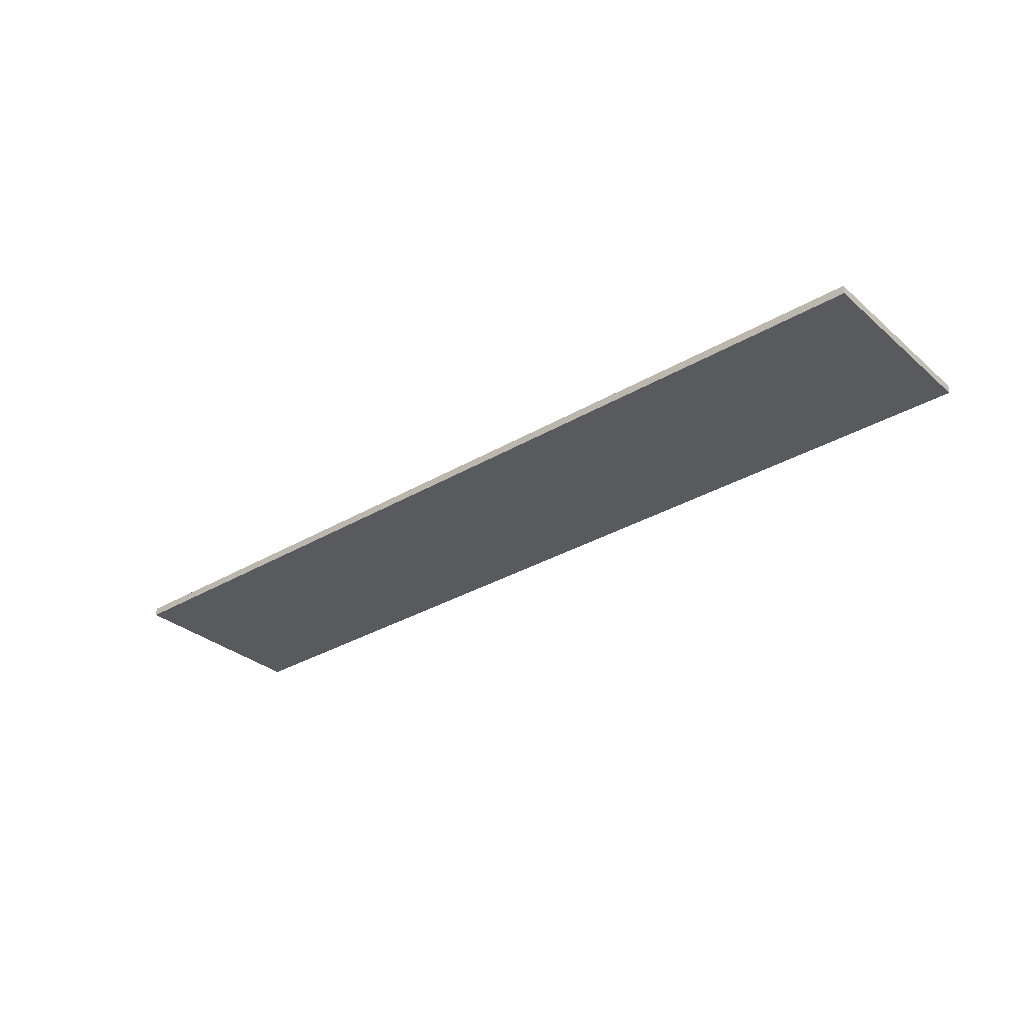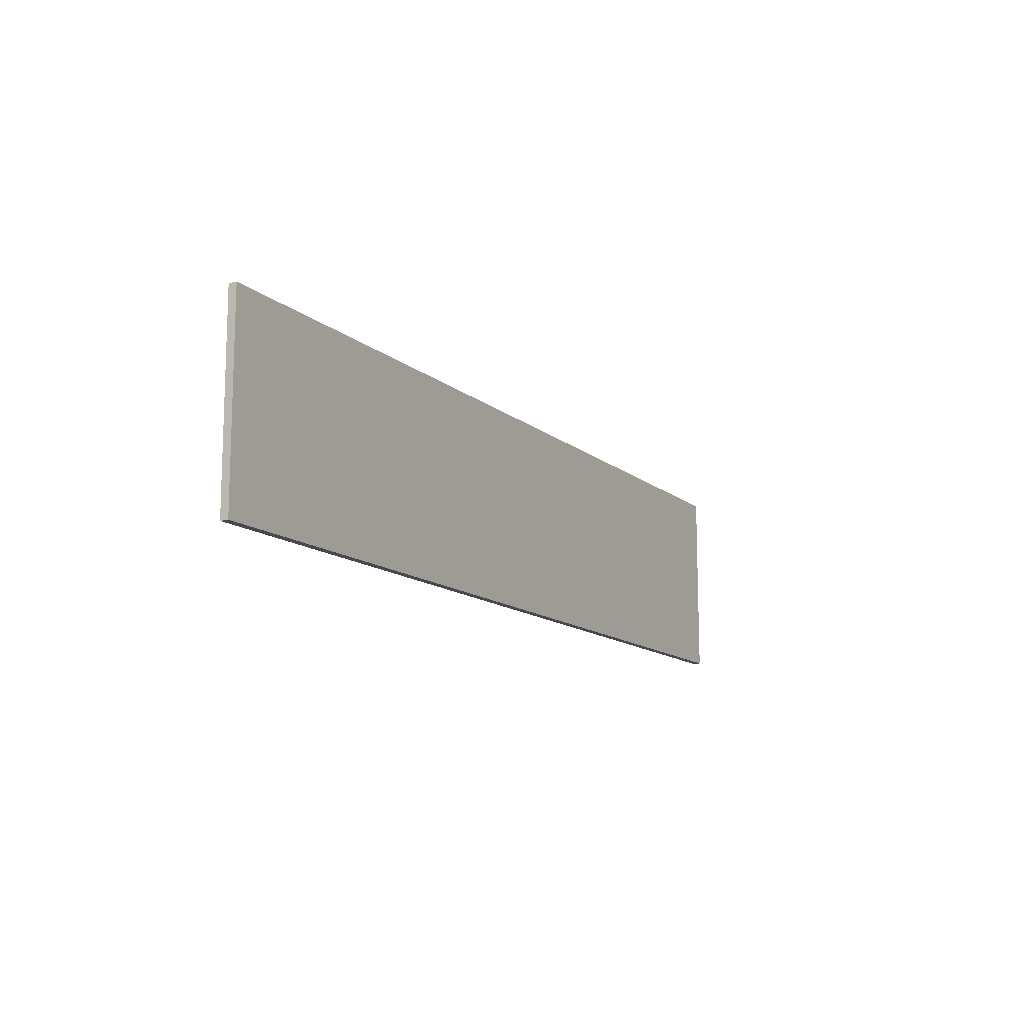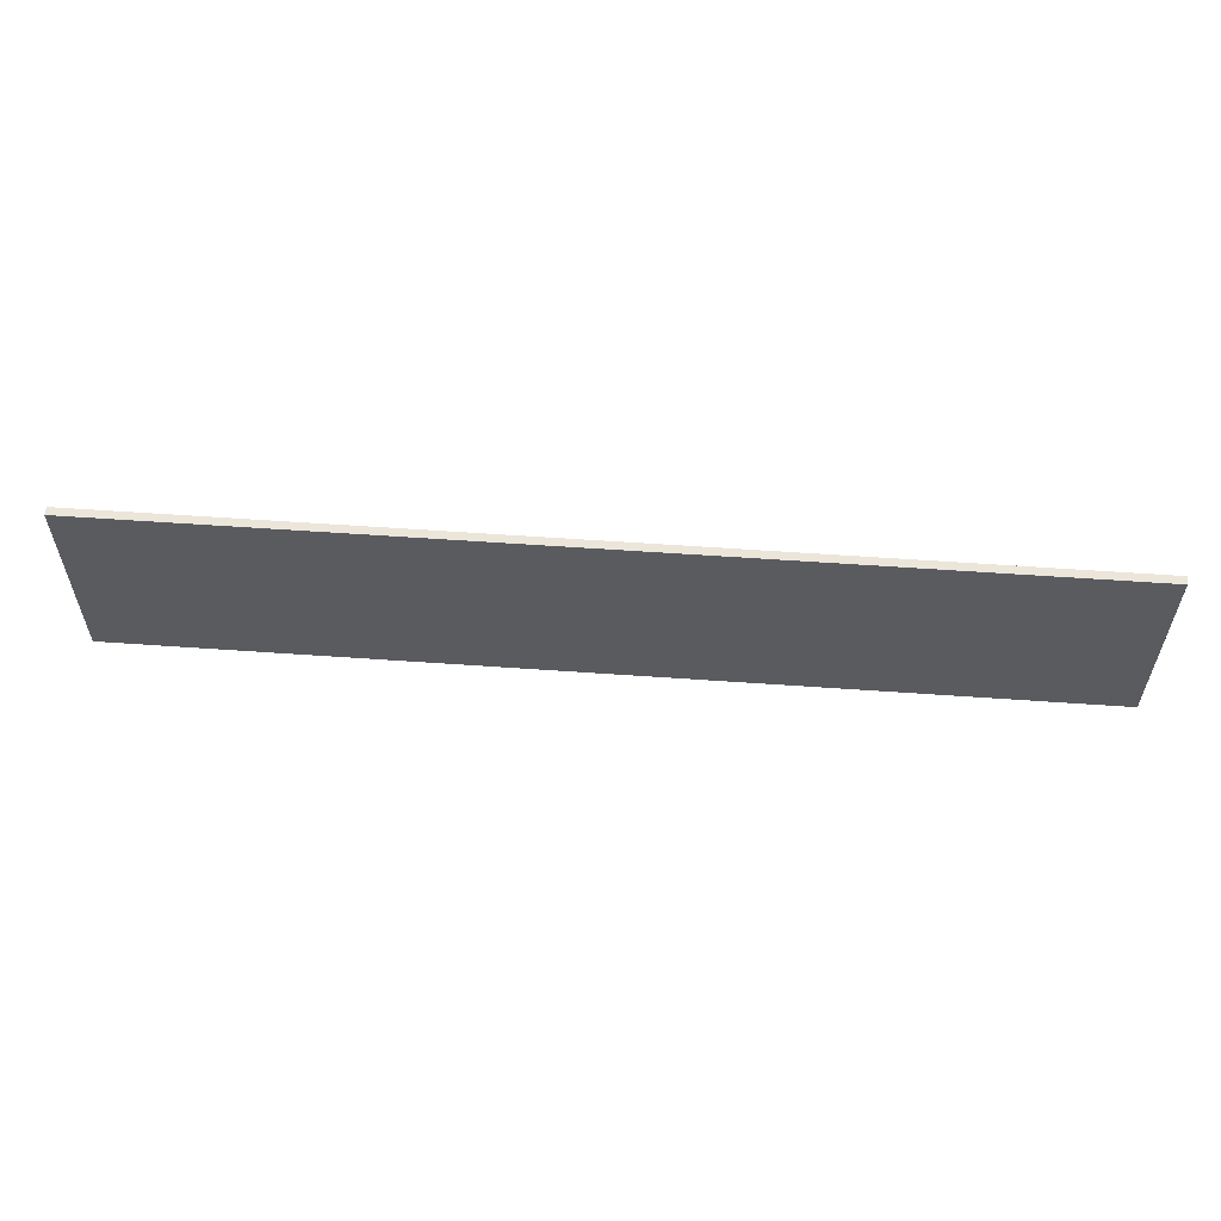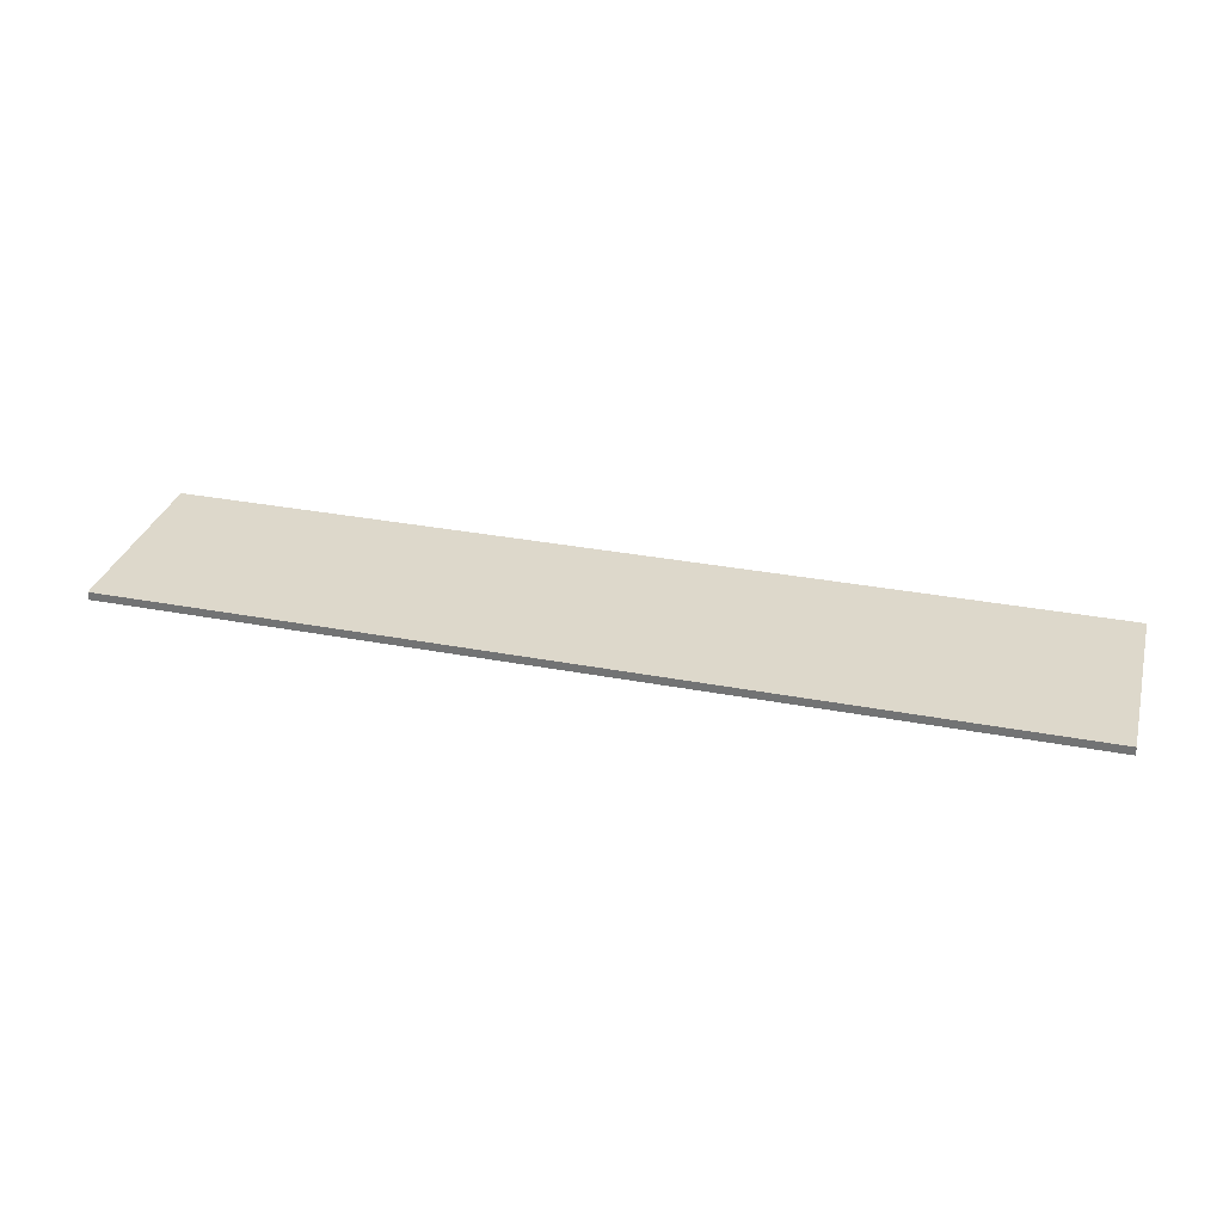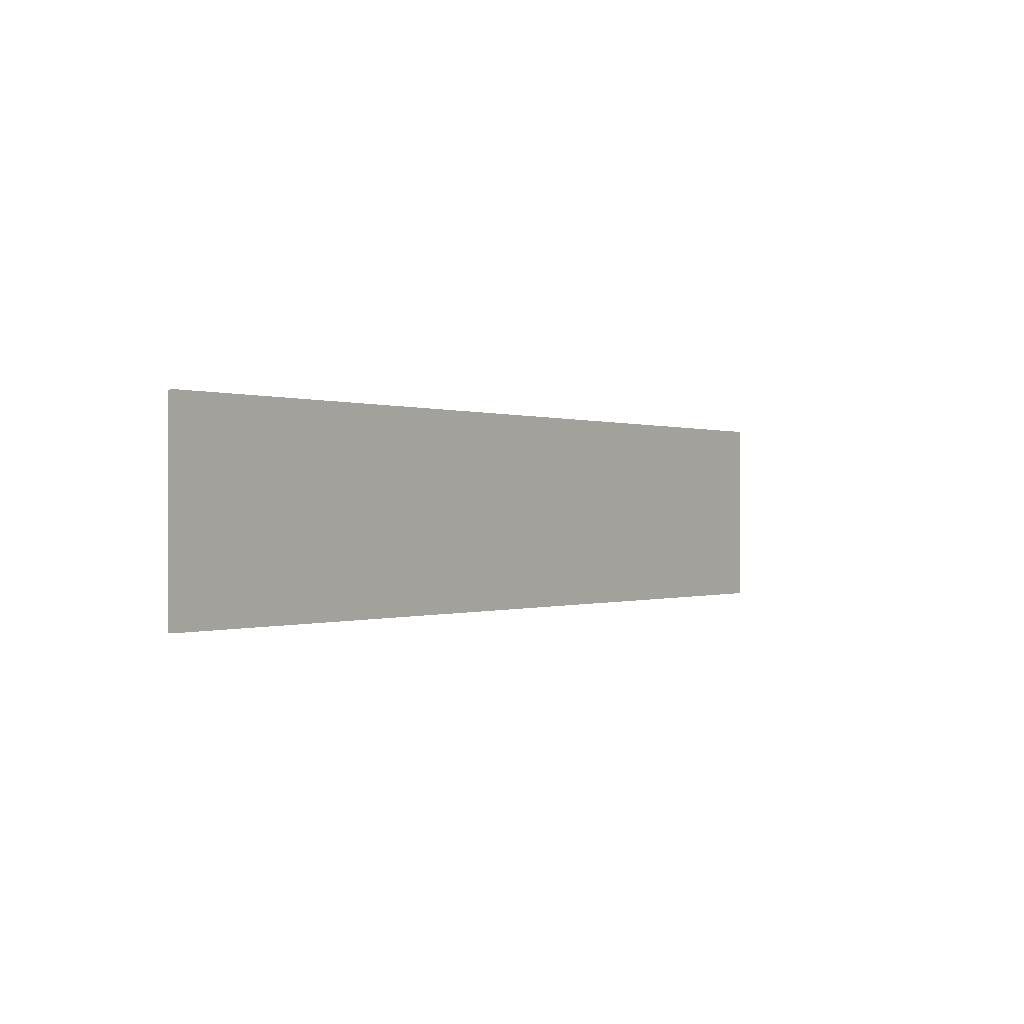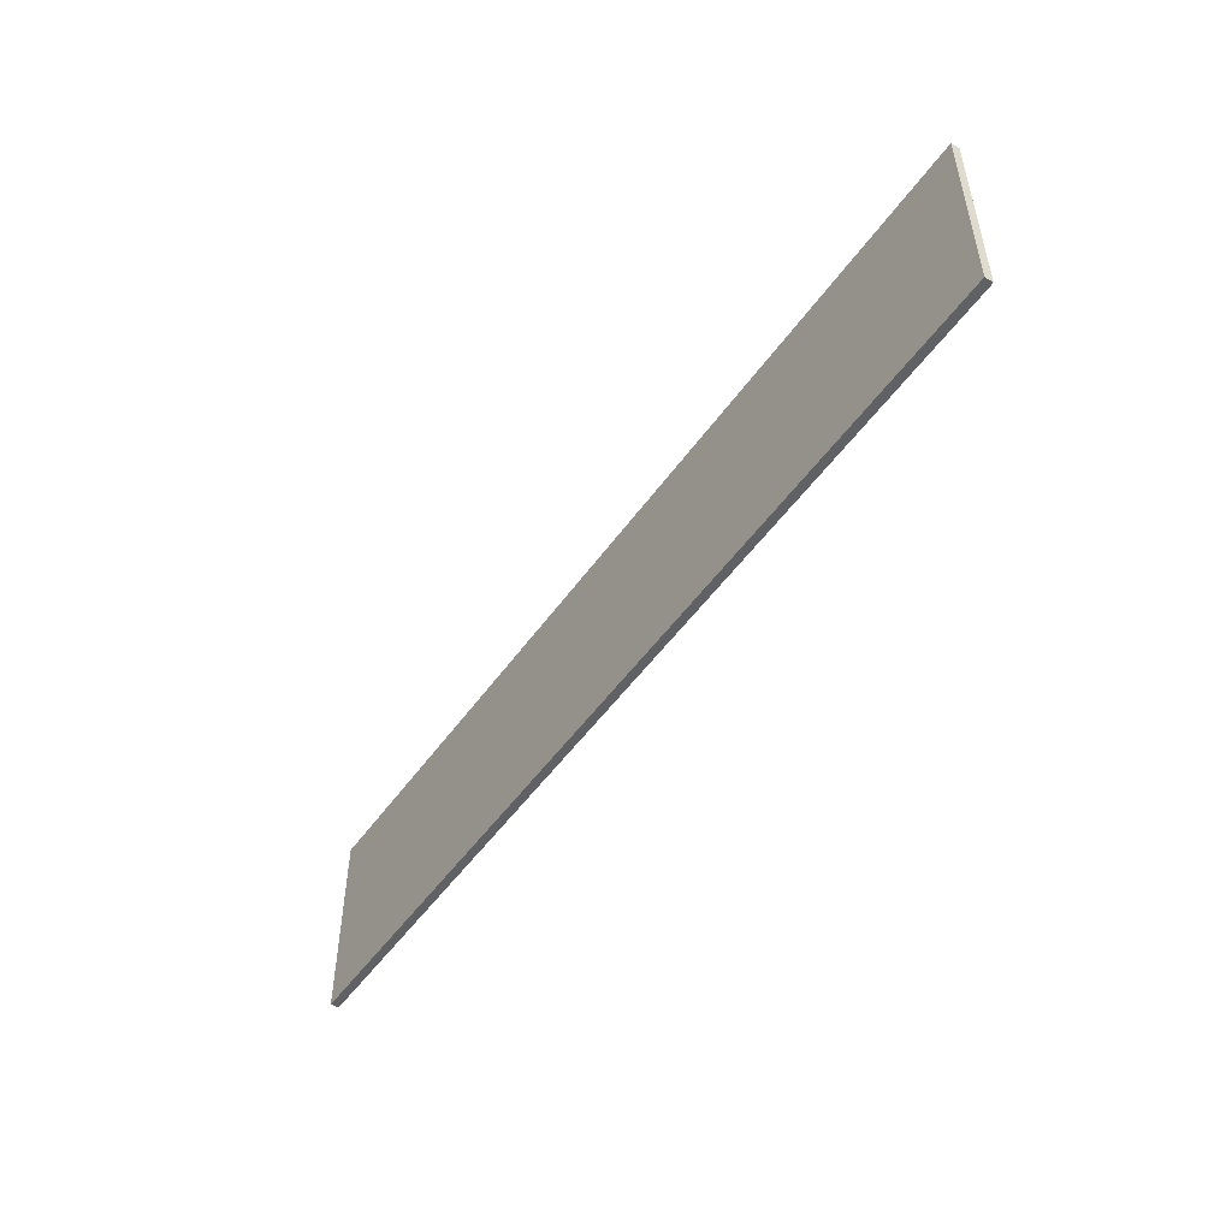
<metadata>
{"format":"obj","ext":"obj","renderer":"f3d","projection":"perspective","resolution":1024,"background":"white","views":[{"elev":-31.7,"azim":-140.2,"up":"+Z"},{"elev":-12.7,"azim":-60.8,"up":"+Y"},{"elev":57.4,"azim":4.4,"up":"+Y"},{"elev":31.4,"azim":14.9,"up":"+Z"},{"elev":-0.1,"azim":-53.6,"up":"+Y"},{"elev":-50.2,"azim":56.3,"up":"+Y"}]}
</metadata>
<code>
g default
v -28.39 0.01618 0.3441
v 28.37 0.01618 0.1561
v -28.39 12.02 0.3441
v 28.37 12.02 0.1561
v -28.37 12.02 -0.1561
v 28.39 12.02 -0.3441
v -28.37 0.01618 -0.1561
v 28.39 0.01618 -0.3441
g Wall_16 All_Wall
f 3 1 2 4
f 5 3 4 6
f 7 5 6 8
f 2 1 7 8
f 2 8 6 4
f 7 1 3 5

</code>
